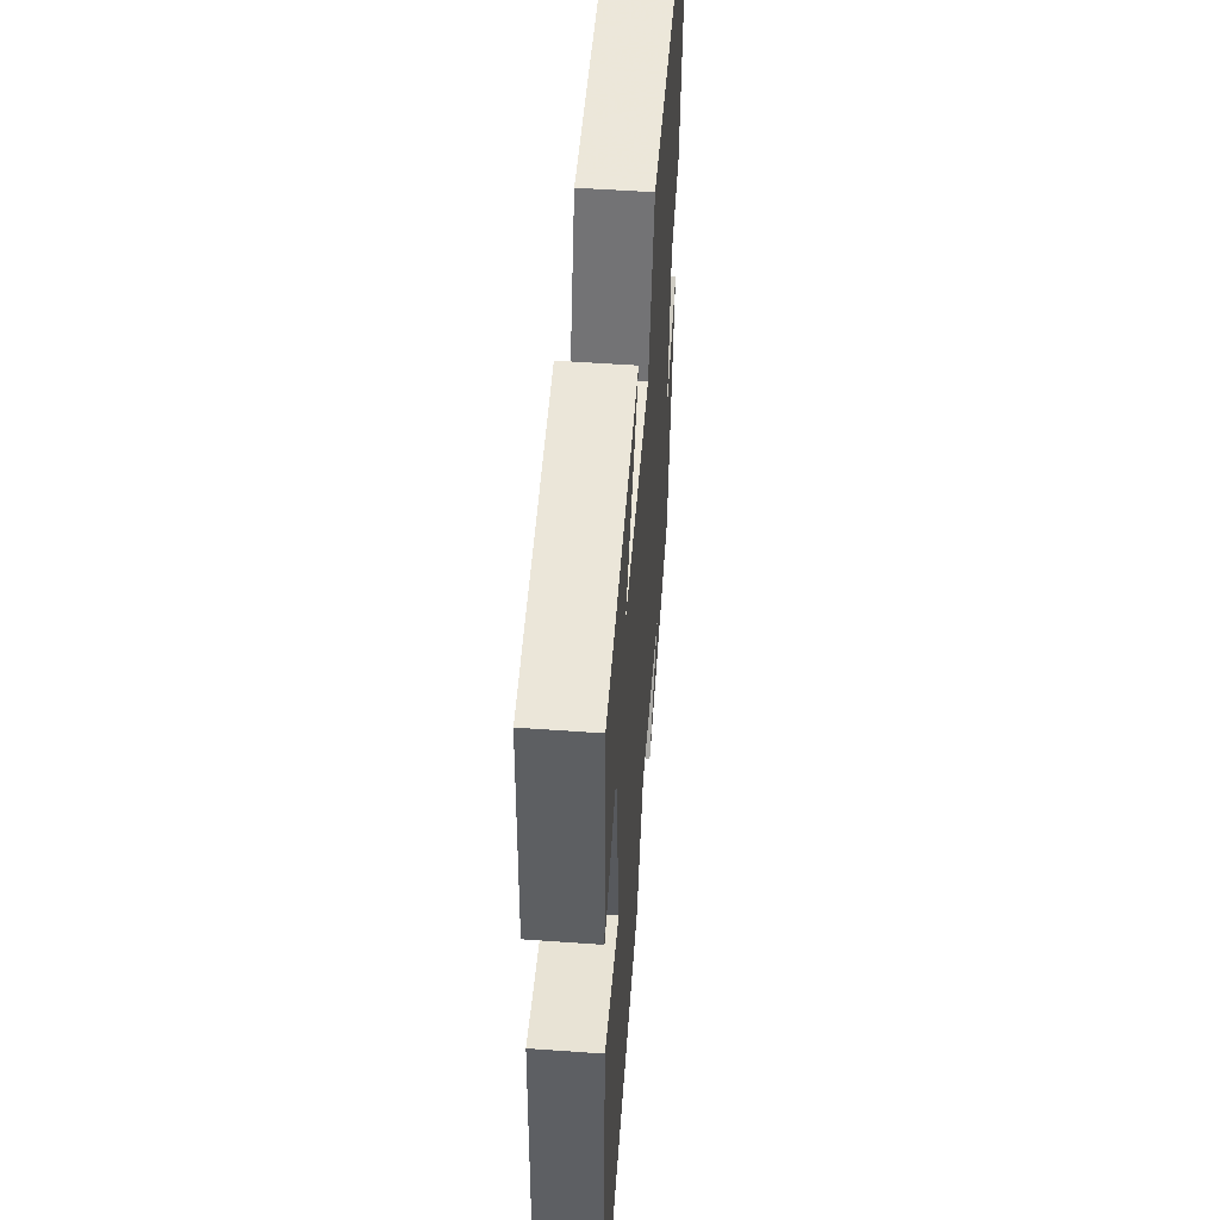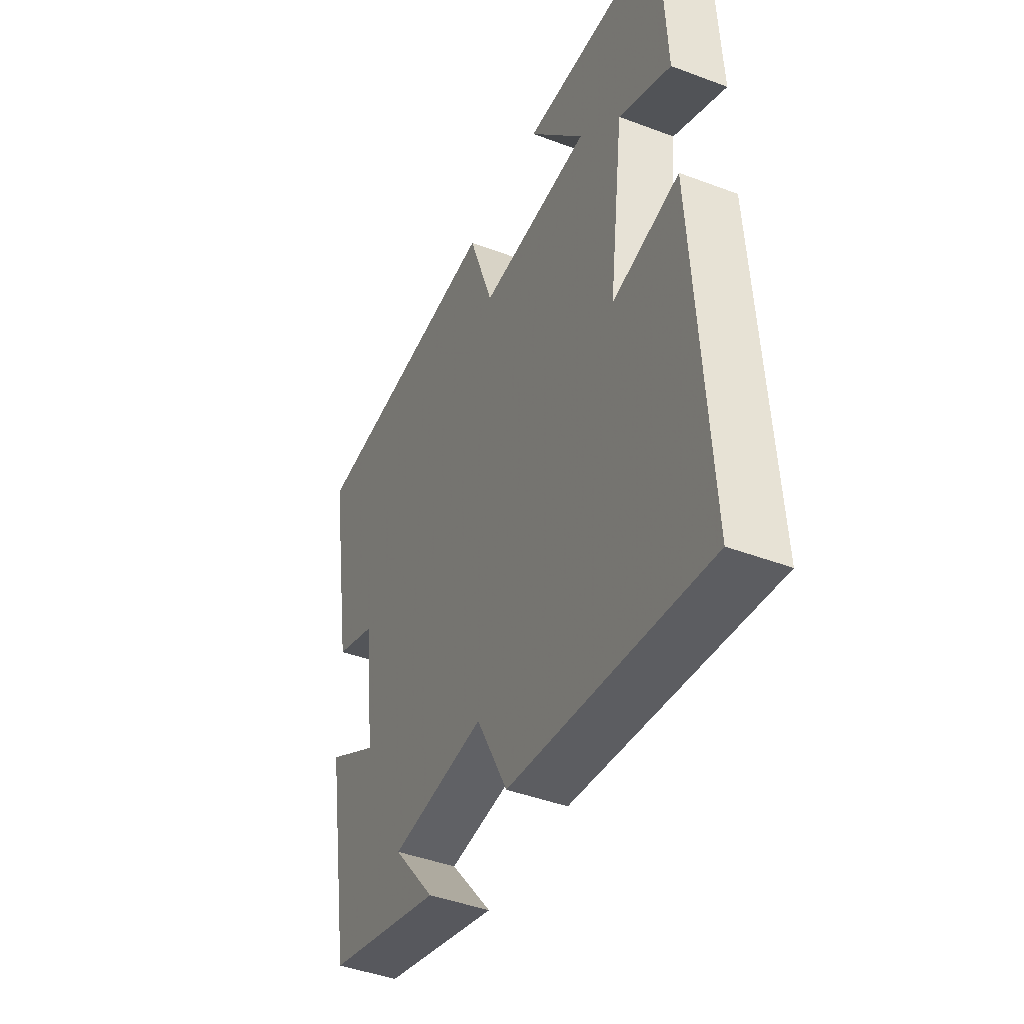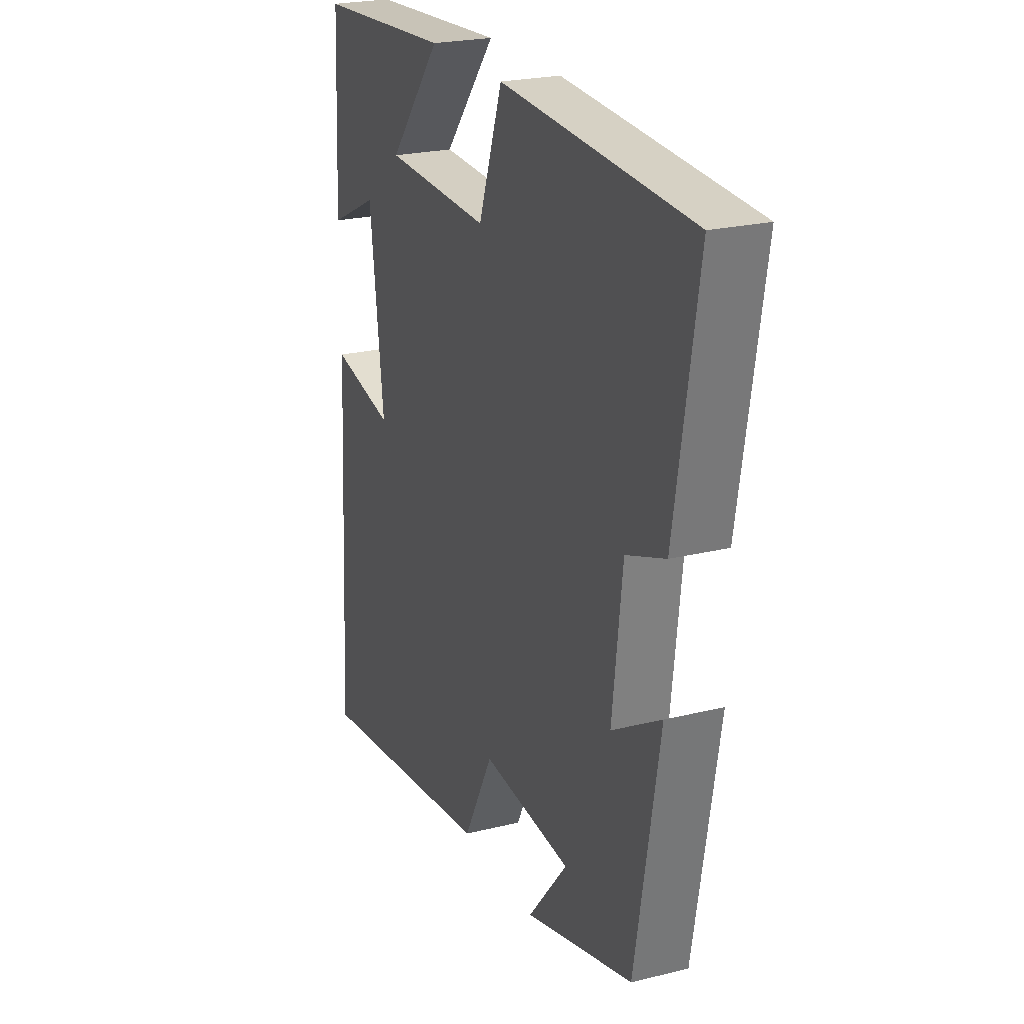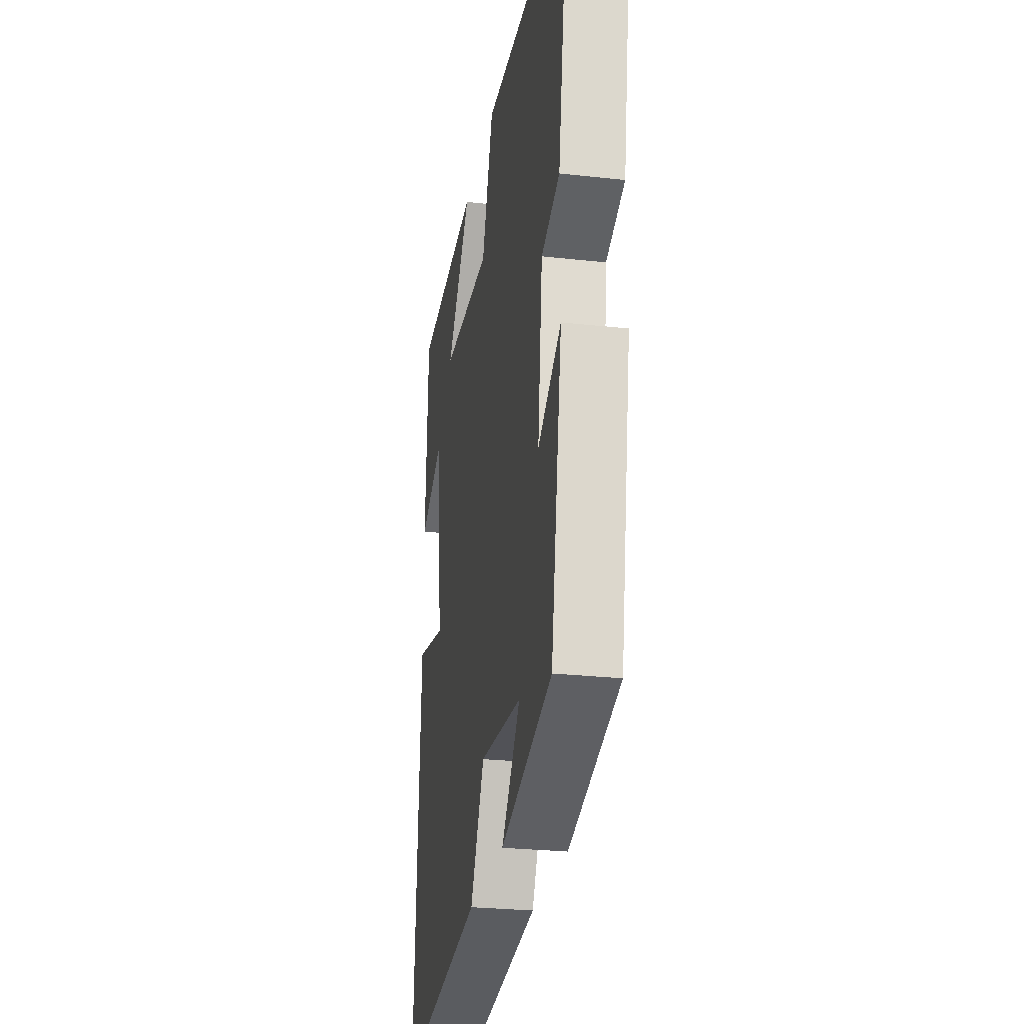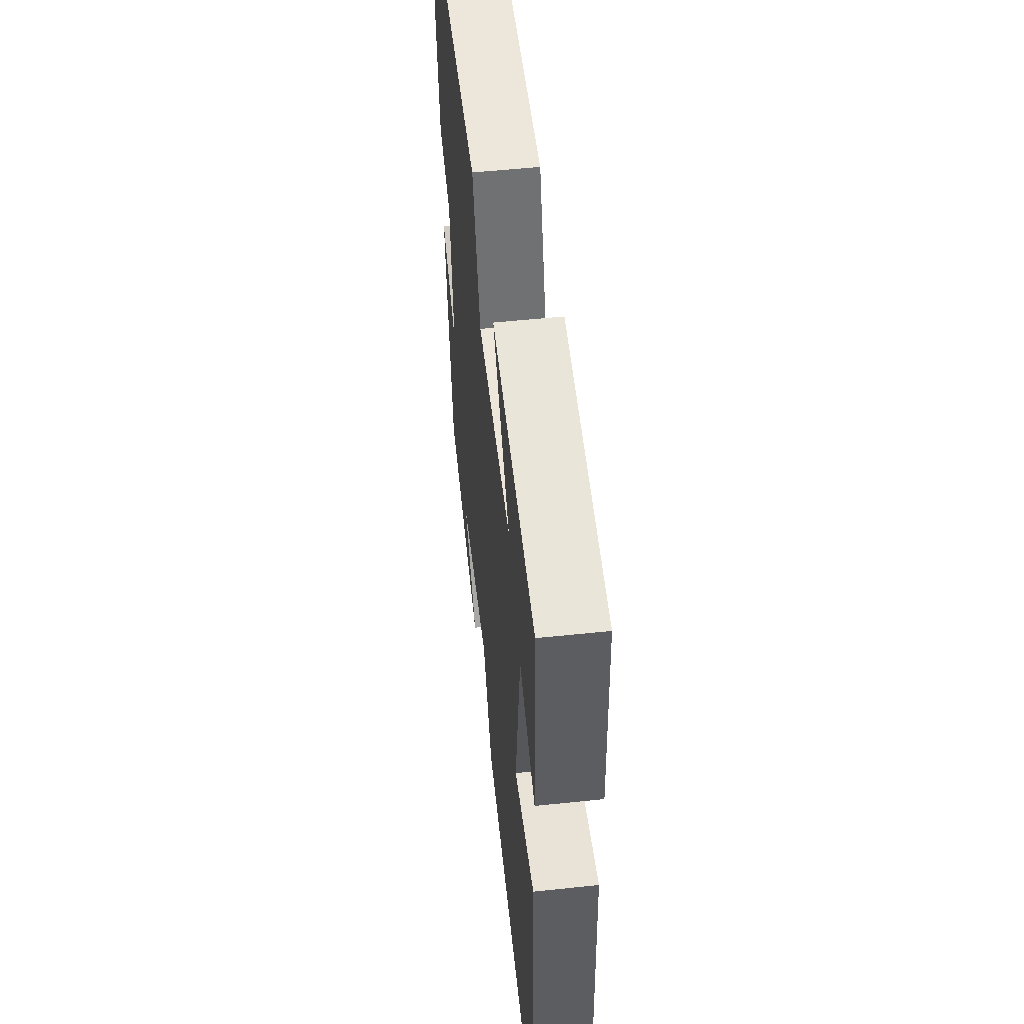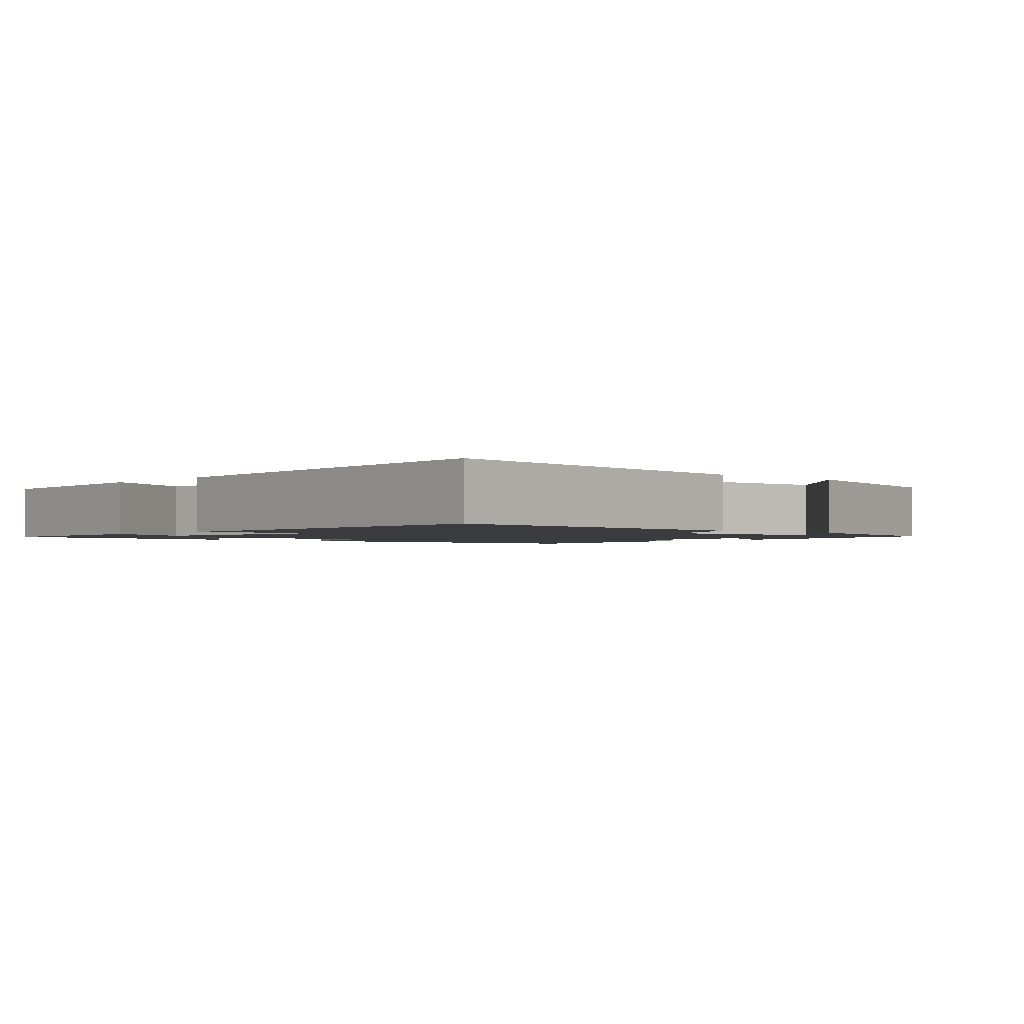
<metadata>
{"format":"obj","ext":"obj","renderer":"f3d","projection":"perspective","resolution":1024,"background":"white","views":[{"elev":53.0,"azim":94.4,"up":"+Z"},{"elev":-43.7,"azim":66.1,"up":"+Z"},{"elev":23.4,"azim":-112.6,"up":"+Z"},{"elev":-26.7,"azim":-99.9,"up":"+Z"},{"elev":54.7,"azim":83.6,"up":"+Z"},{"elev":-1.7,"azim":138.2,"up":"+Y"}]}
</metadata>
<code>
v -0.559 0.07 0.472
v -0.066 0.07 0.5
v -0.004 0.07 0.324
v 0.27 0.07 0.334
v 0.134 0.07 0.5
v 0.486 0.07 0.477
v 0.5 0.07 0.188
v 0.372 0.07 0.25
v 0.336 0.07 -0.036
v 0.5 0.07 0
v 0.532 0.07 -0.565
v 0.051 0.07 -0.5
v -0.026 0.07 -0.352
v -0.258 0.07 -0.374
v -0.155 0.07 -0.5
v -0.438 0.07 -0.42
v -0.5 0.07 -0.063
v -0.373 0.07 -0.139
v -0.399 0.07 0.079
v -0.5 0.07 0.117
v -0.559 0 0.472
v -0.066 0 0.5
v -0.004 0 0.324
v 0.27 0 0.334
v 0.134 0 0.5
v 0.486 0 0.477
v 0.5 0 0.188
v 0.372 0 0.25
v 0.336 0 -0.036
v 0.5 0 0
v 0.532 0 -0.565
v 0.051 0 -0.5
v -0.026 0 -0.352
v -0.258 0 -0.374
v -0.155 0 -0.5
v -0.438 0 -0.42
v -0.5 0 -0.063
v -0.373 0 -0.139
v -0.399 0 0.079
v -0.5 0 0.117
f 19 20 1 2
f 18 19 2 3
f 16 17 18
f 16 18 3 4
f 14 15 16
f 14 16 4
f 13 14 4
f 12 13 4
f 9 10 11 12
f 8 9 12 4
f 6 7 8
f 4 5 6 8
f 22 21 40 39
f 23 22 39 38
f 38 37 36
f 24 23 38 36
f 36 35 34
f 24 36 34
f 24 34 33
f 24 33 32
f 32 31 30 29
f 24 32 29 28
f 28 27 26
f 28 26 25 24
f 1 21 22 2
f 2 22 23 3
f 3 23 24 4
f 4 24 25 5
f 5 25 26 6
f 6 26 27 7
f 7 27 28 8
f 8 28 29 9
f 9 29 30 10
f 10 30 31 11
f 11 31 32 12
f 12 32 33 13
f 13 33 34 14
f 14 34 35 15
f 15 35 36 16
f 16 36 37 17
f 17 37 38 18
f 18 38 39 19
f 19 39 40 20
f 20 40 21 1

</code>
